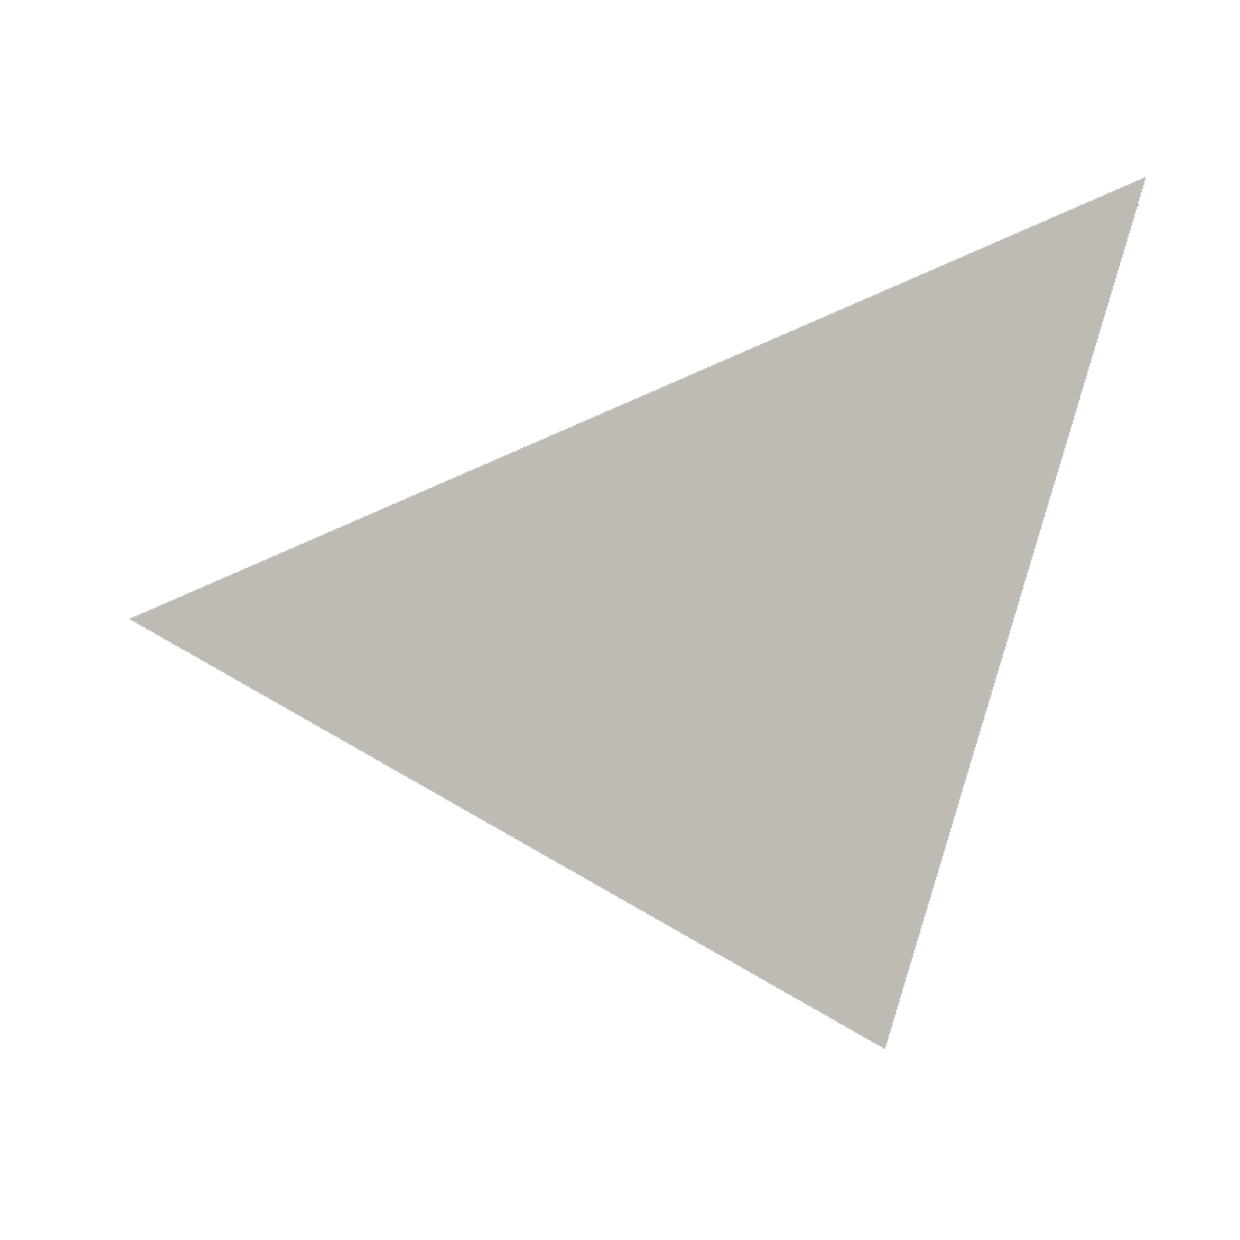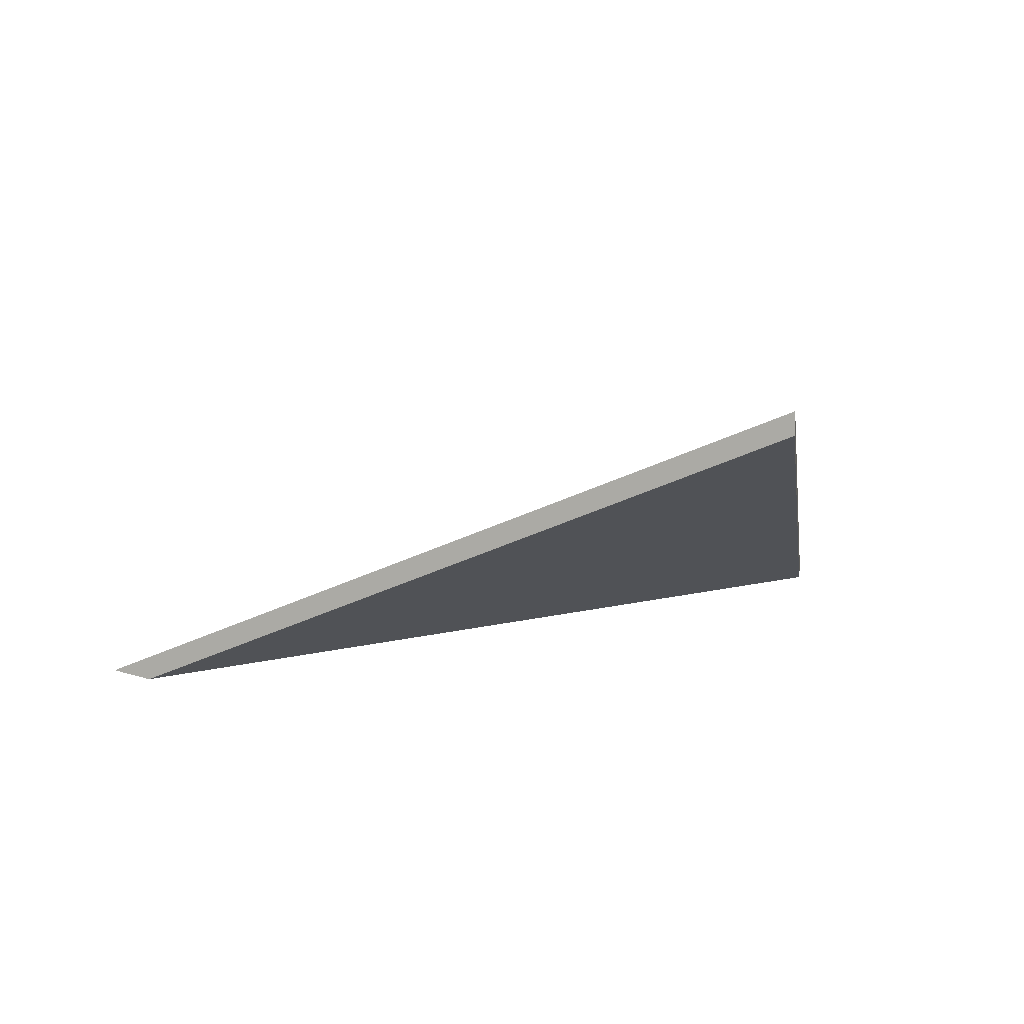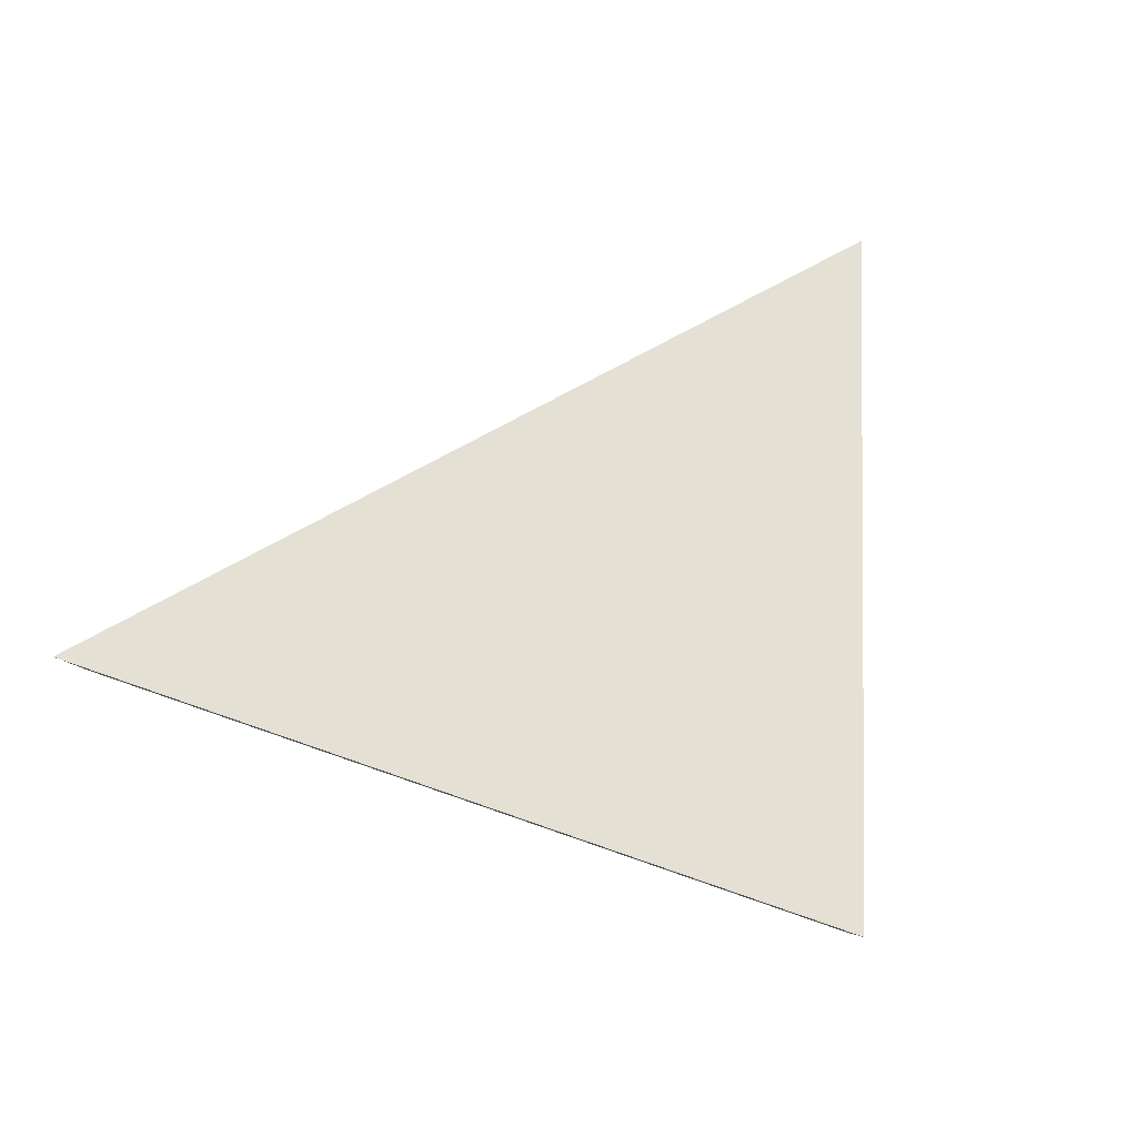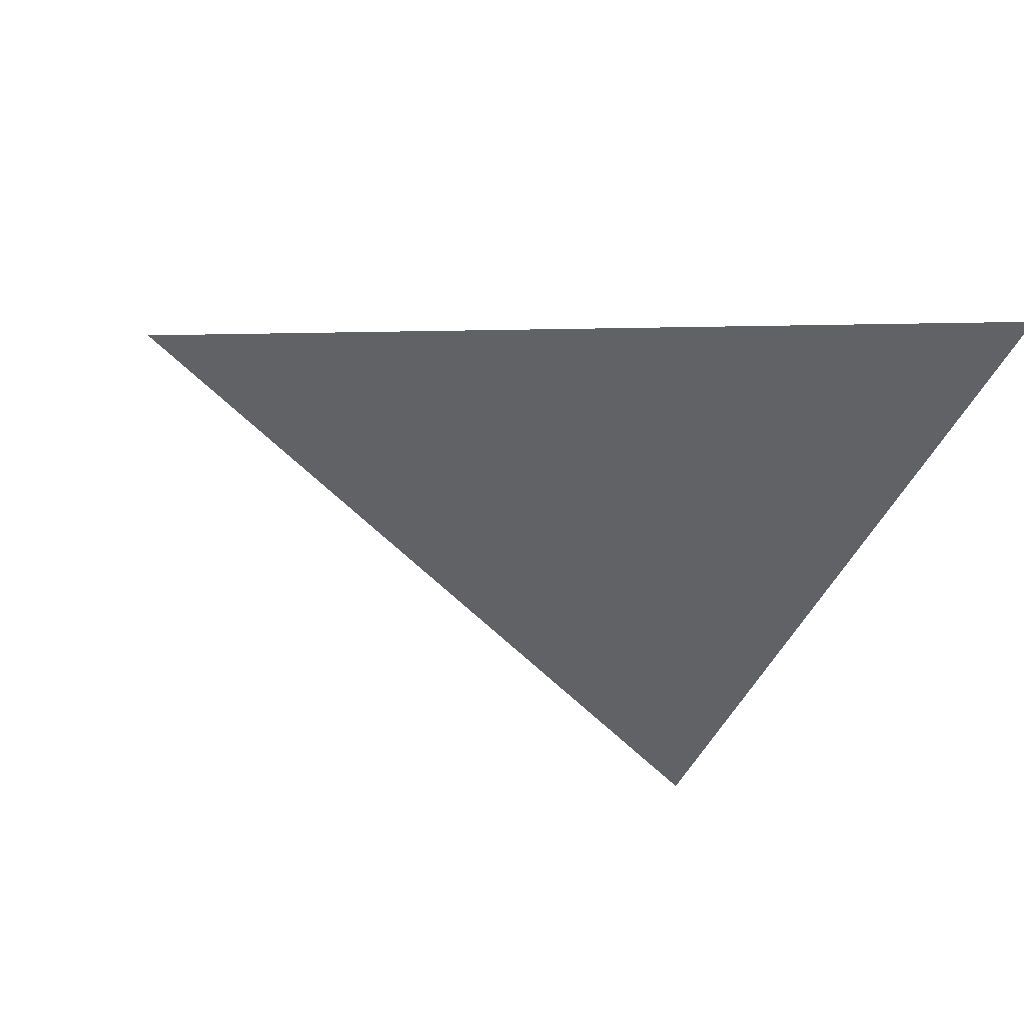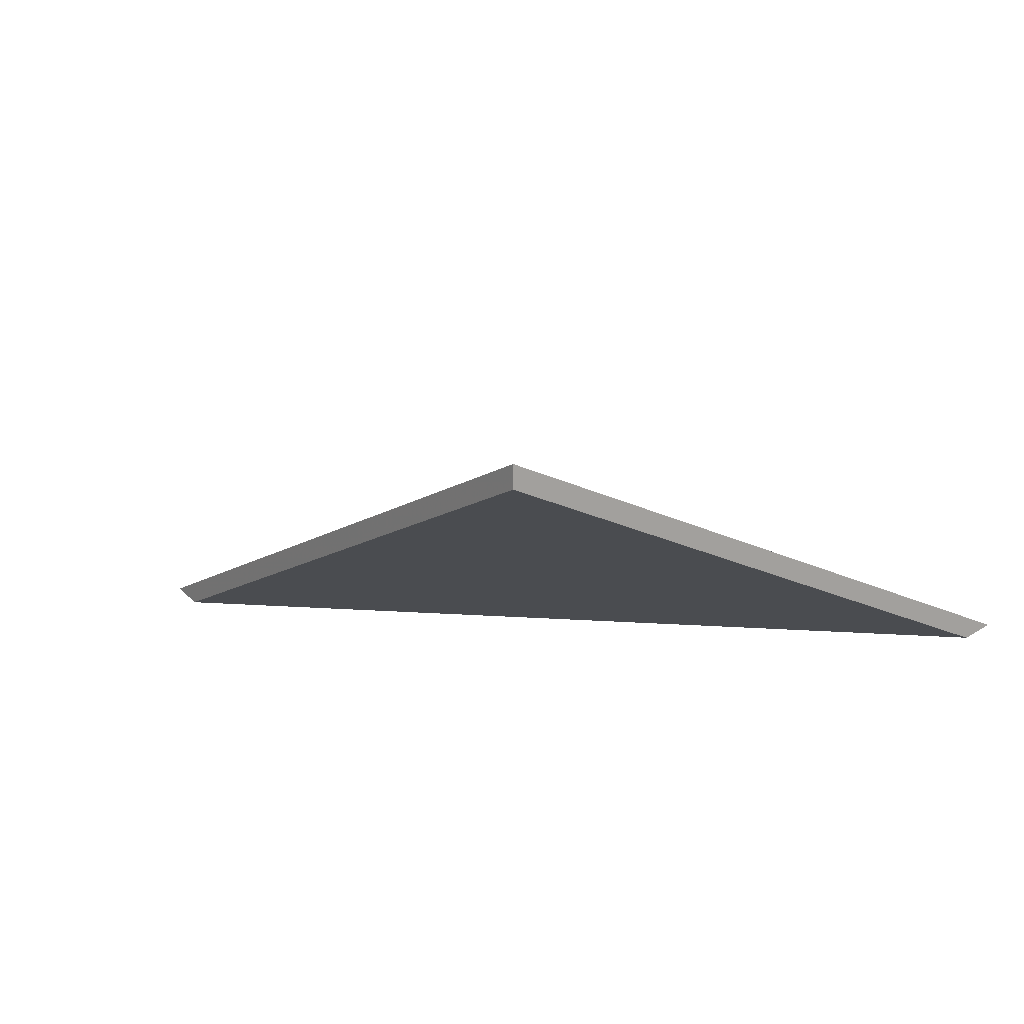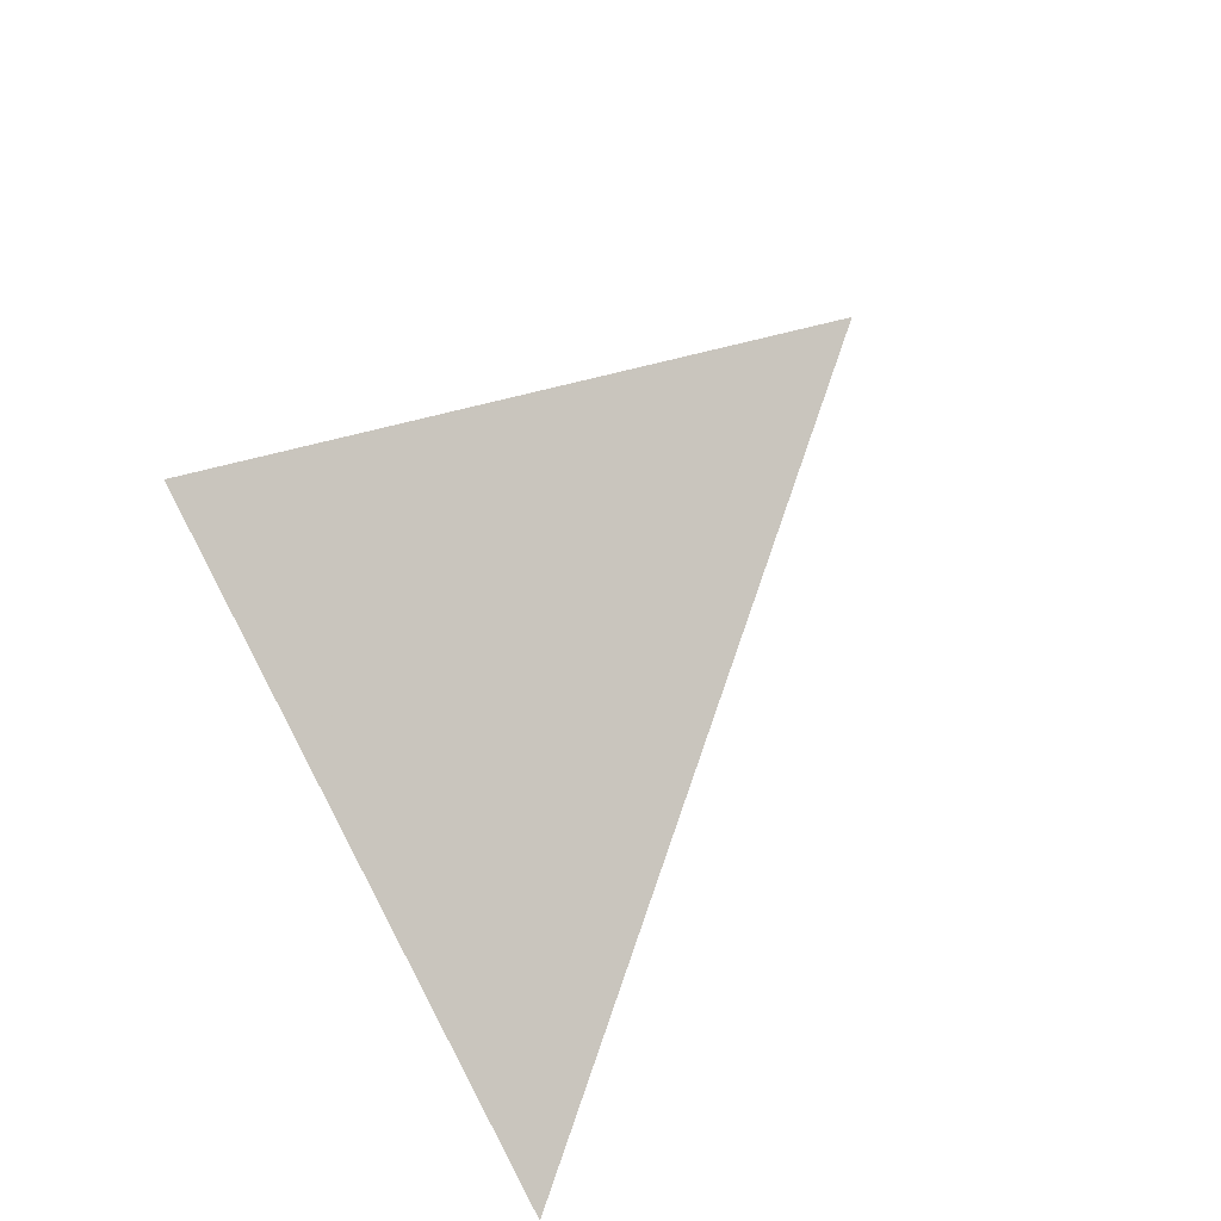
<metadata>
{"format":"obj","ext":"obj","renderer":"f3d","projection":"perspective","resolution":1024,"background":"white","views":[{"elev":28.9,"azim":179.0,"up":"+Z"},{"elev":10.4,"azim":171.3,"up":"+Y"},{"elev":1.7,"azim":150.2,"up":"+Z"},{"elev":68.1,"azim":-167.4,"up":"+Z"},{"elev":15.0,"azim":-146.5,"up":"+Y"},{"elev":72.6,"azim":-45.8,"up":"+Y"}]}
</metadata>
<code>
v 1.871 -0.08335 1.207
v 1.796 -0.08335 1.242
v 1.814 -0.05796 1.184
v 1.814 -0.05581 1.184
v 1.814 -0.05796 1.184
v 1.796 -0.08335 1.242
v 1.795 -0.08267 1.245
v 1.795 -0.08267 1.245
v 1.796 -0.08335 1.242
v 1.871 -0.08335 1.207
v 1.874 -0.08267 1.208
v 1.874 -0.08267 1.208
v 1.871 -0.08335 1.207
v 1.814 -0.05796 1.184
v 1.814 -0.05581 1.184
v 1.814 -0.05581 1.184
v 1.795 -0.08267 1.245
v 1.874 -0.08267 1.208
f 1 2 3
f 4 5 6
f 4 6 7
f 8 9 10
f 8 10 11
f 12 13 14
f 12 14 15
f 16 17 18

</code>
